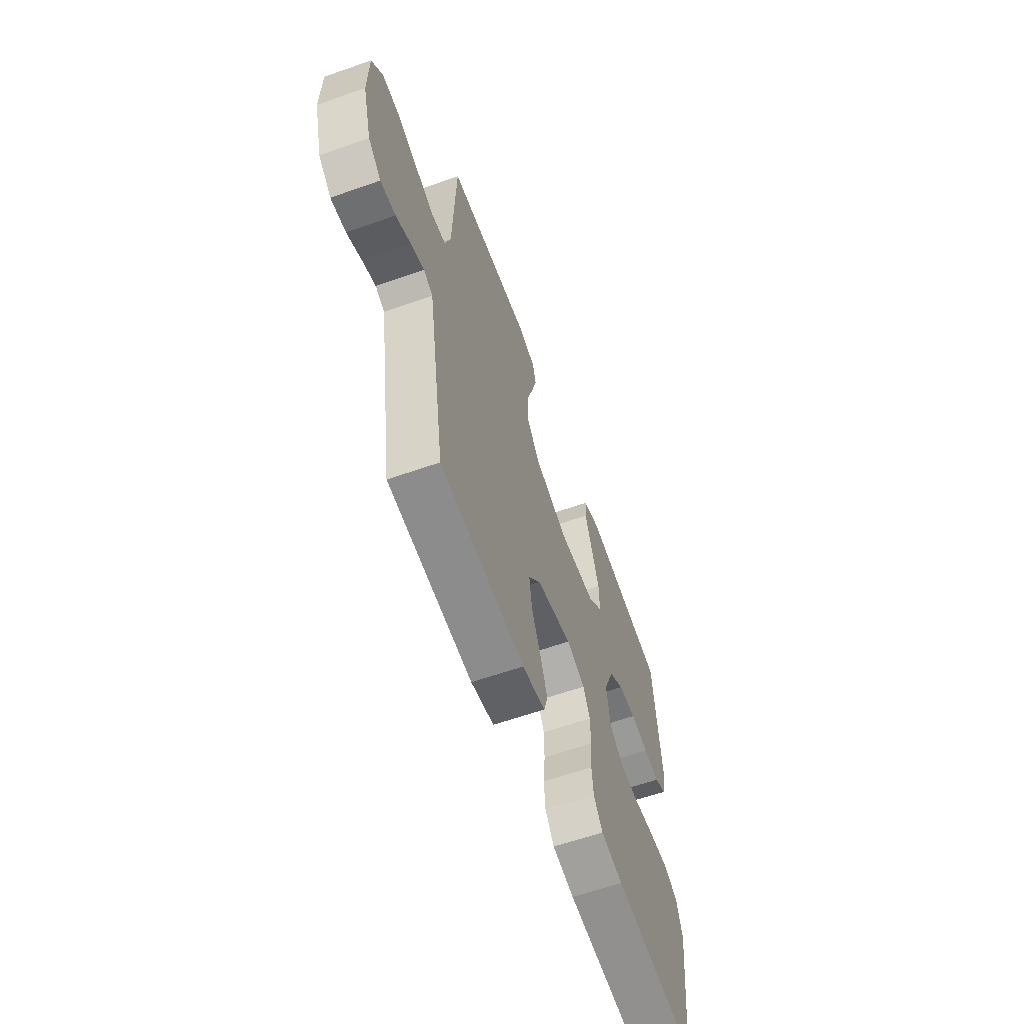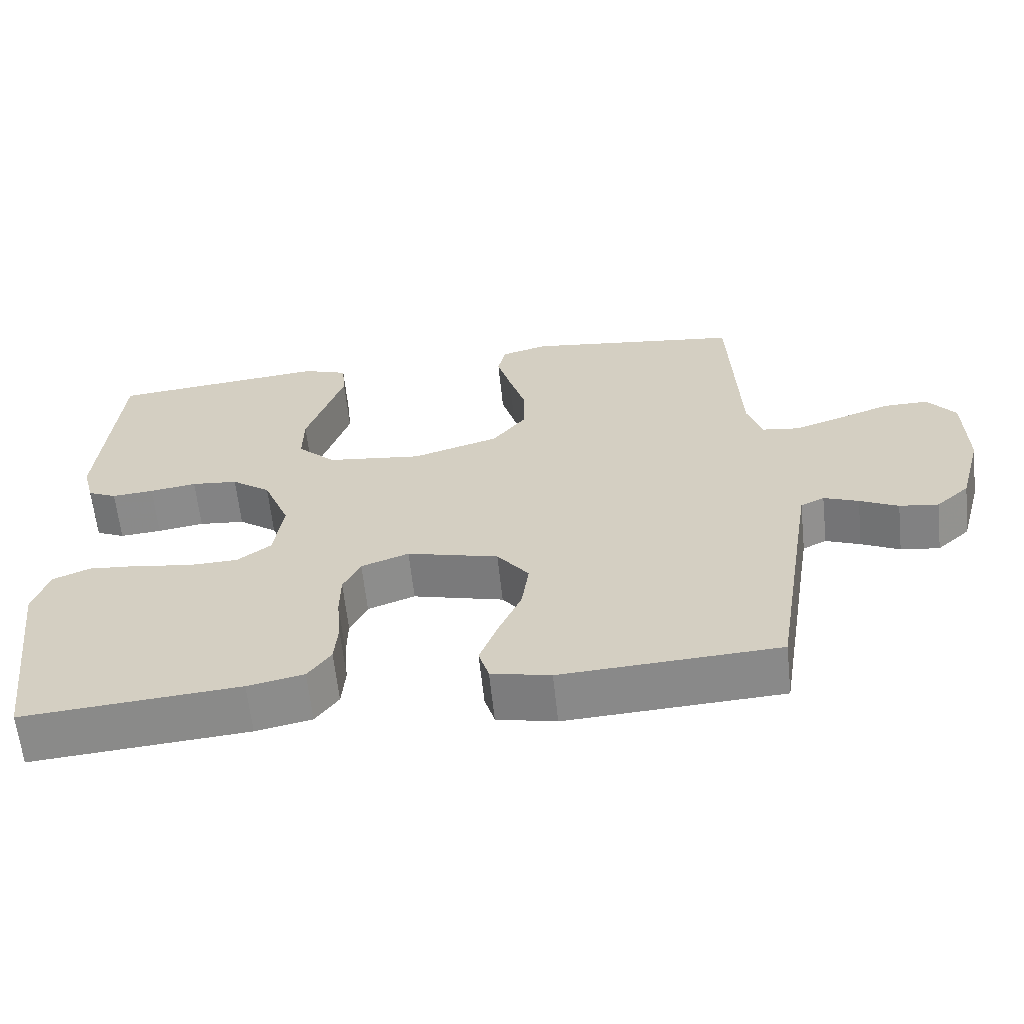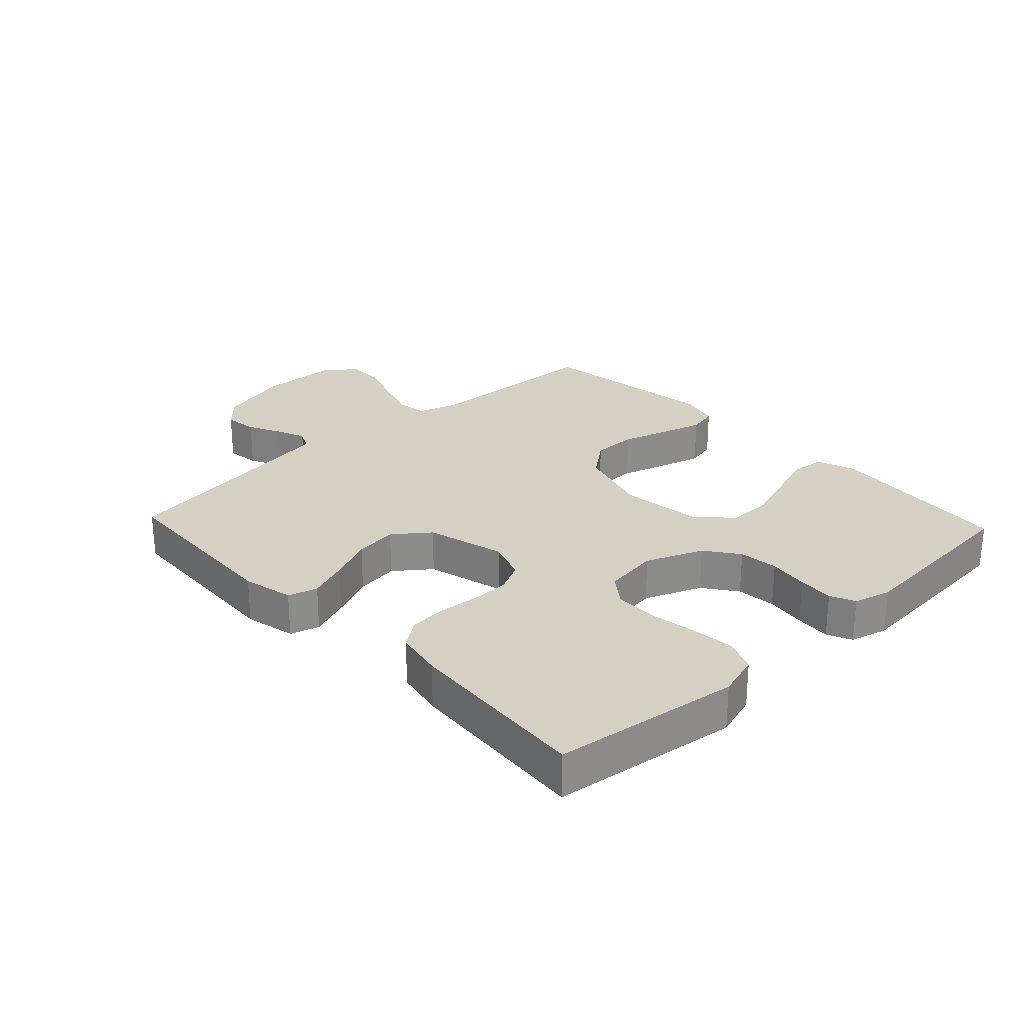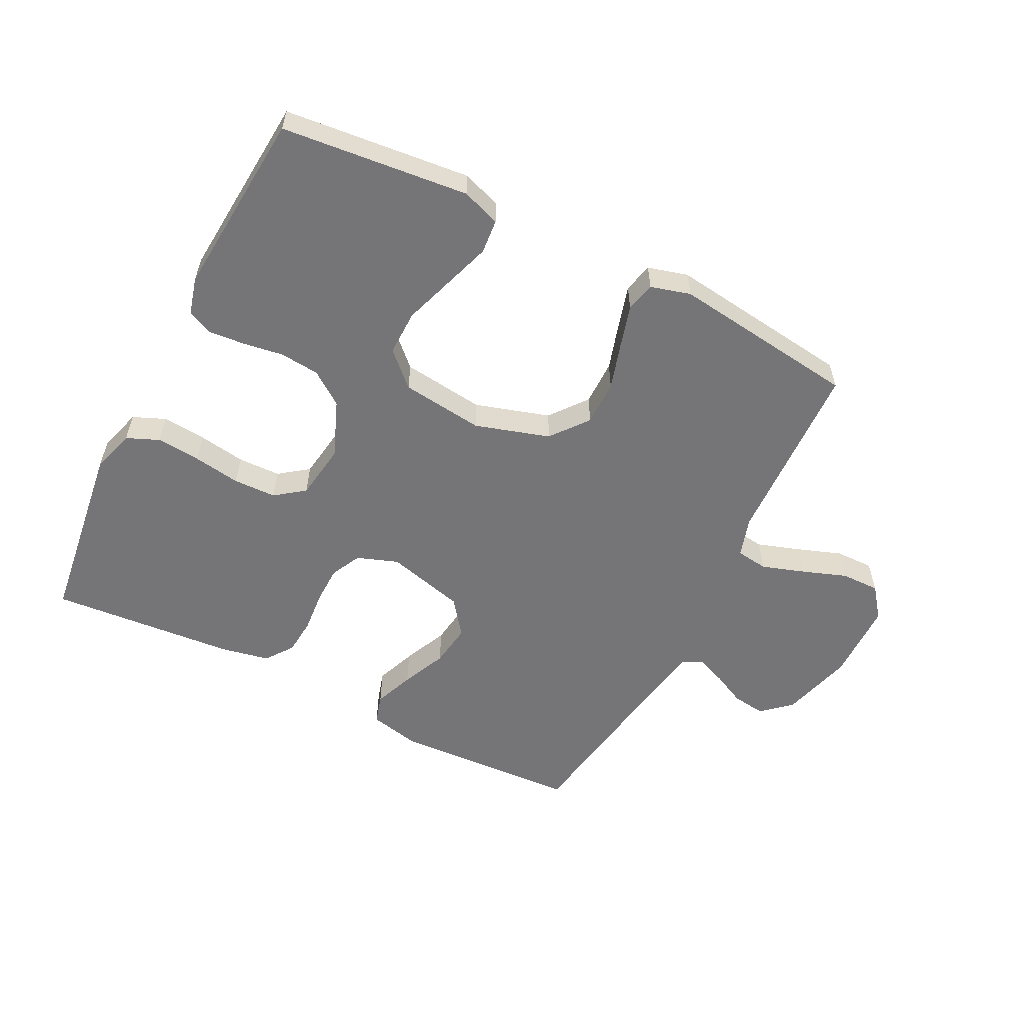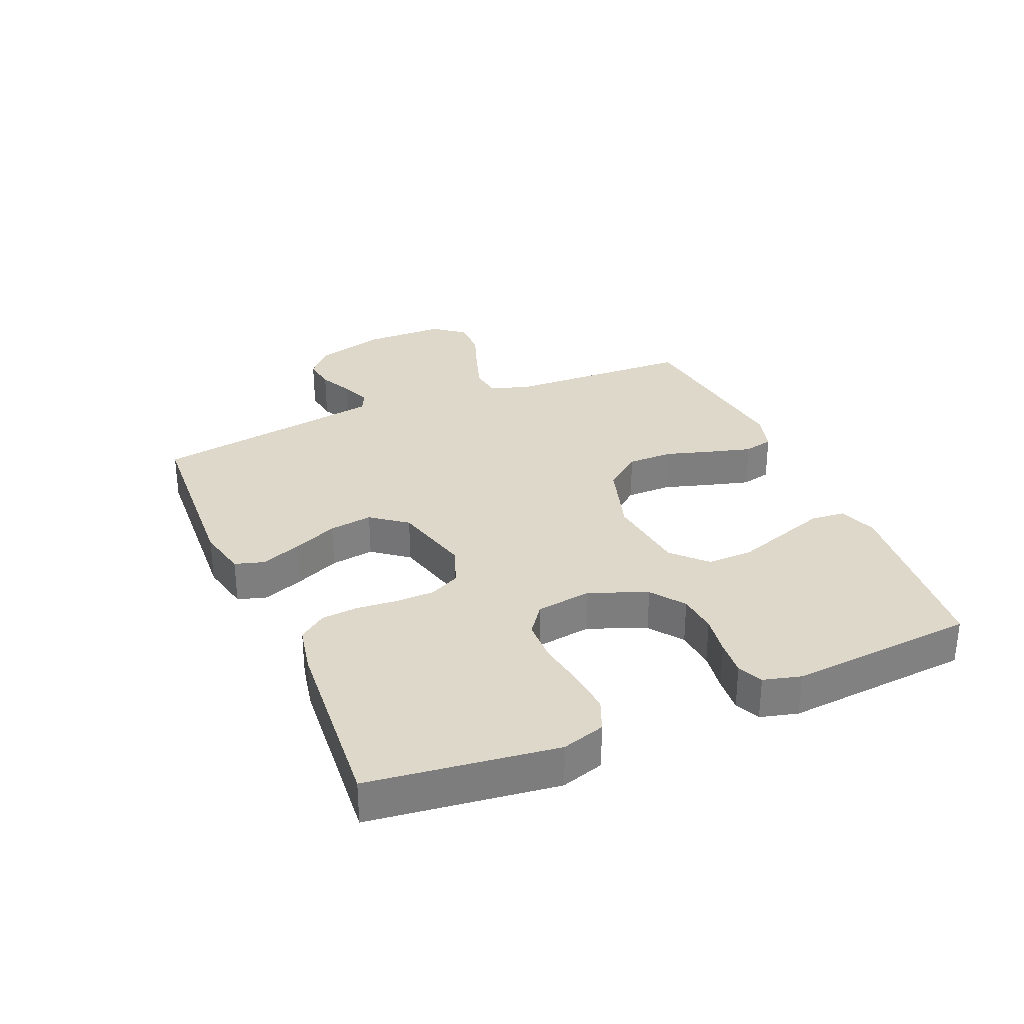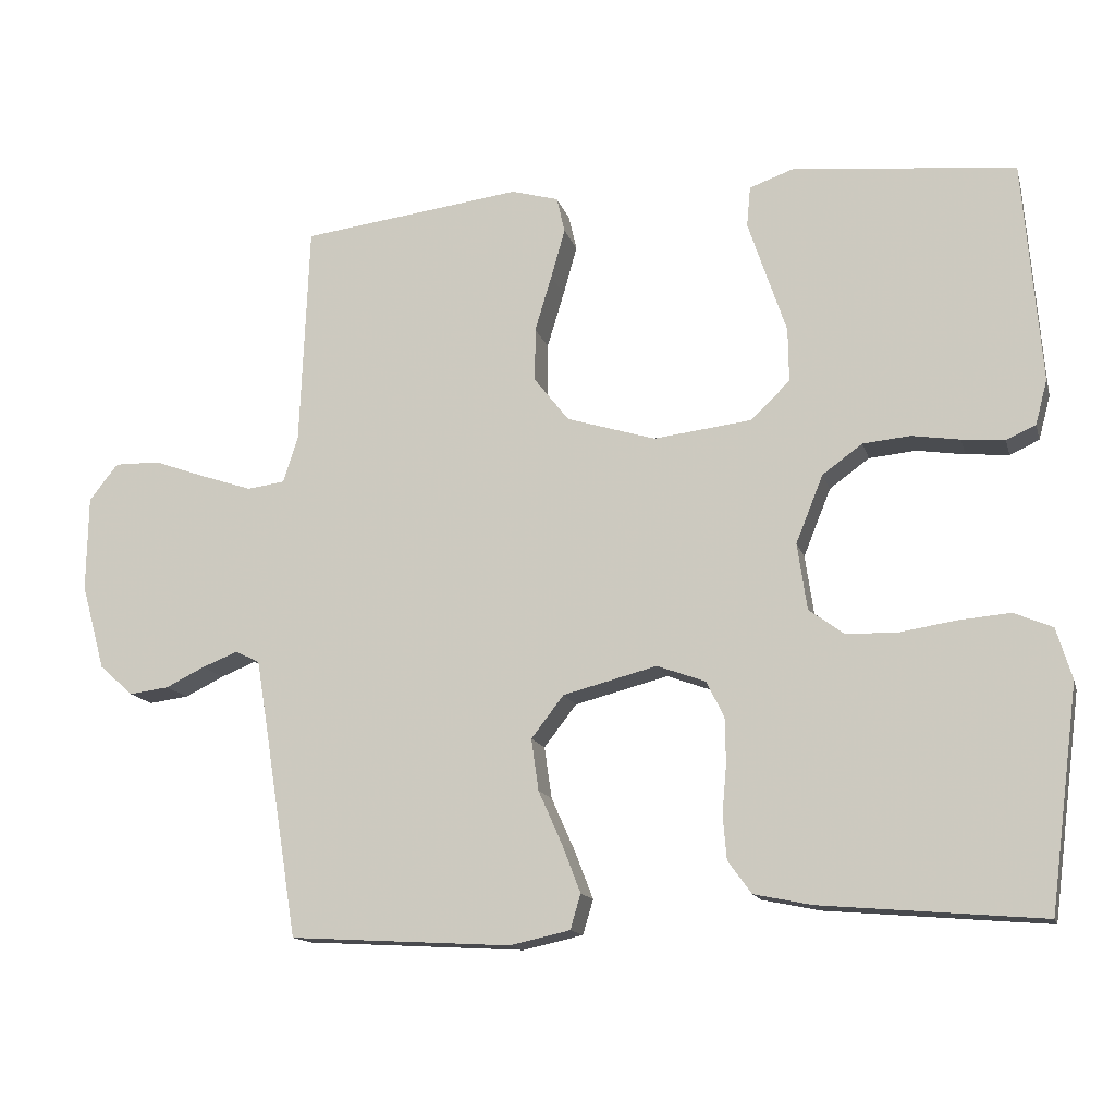
<metadata>
{"format":"obj","ext":"obj","renderer":"f3d","projection":"perspective","resolution":1024,"background":"white","views":[{"elev":-61.4,"azim":109.7,"up":"+Z"},{"elev":-62.5,"azim":6.1,"up":"+Z"},{"elev":26.3,"azim":-133.2,"up":"+Y"},{"elev":-56.6,"azim":-26.9,"up":"+Y"},{"elev":31.0,"azim":-113.2,"up":"+Y"},{"elev":-14.2,"azim":-165.8,"up":"+Z"}]}
</metadata>
<code>
v 0.5 0.07 -0.5
v 0.2 0.07 -0.517
v 0.118 0.07 -0.499
v 0.104 0.07 -0.452
v 0.129 0.07 -0.387
v 0.161 0.07 -0.315
v 0.171 0.07 -0.245
v 0.127 0.07 -0.188
v 0 0.07 -0.155
v -0.066 0.07 -0.179
v -0.09 0.07 -0.228
v -0.091 0.07 -0.29
v -0.085 0.07 -0.356
v -0.09 0.07 -0.415
v -0.122 0.07 -0.459
v -0.2 0.07 -0.475
v -0.5 0.07 -0.5
v -0.539 0.07 -0.2
v -0.518 0.07 -0.131
v -0.466 0.07 -0.109
v -0.395 0.07 -0.115
v -0.319 0.07 -0.127
v -0.25 0.07 -0.125
v -0.203 0.07 -0.09
v -0.19 0.07 0
v -0.227 0.07 0.092
v -0.281 0.07 0.131
v -0.345 0.07 0.137
v -0.41 0.07 0.127
v -0.468 0.07 0.122
v -0.508 0.07 0.14
v -0.524 0.07 0.2
v -0.5 0.07 0.5
v -0.2 0.07 0.531
v -0.138 0.07 0.509
v -0.133 0.07 0.454
v -0.158 0.07 0.379
v -0.185 0.07 0.299
v -0.186 0.07 0.226
v -0.133 0.07 0.175
v 0 0.07 0.159
v 0.12 0.07 0.196
v 0.167 0.07 0.256
v 0.167 0.07 0.329
v 0.144 0.07 0.405
v 0.125 0.07 0.472
v 0.136 0.07 0.52
v 0.2 0.07 0.538
v 0.5 0.07 0.5
v 0.512 0.07 0.2
v 0.532 0.07 0.136
v 0.583 0.07 0.129
v 0.652 0.07 0.152
v 0.724 0.07 0.178
v 0.786 0.07 0.179
v 0.825 0.07 0.129
v 0.827 0.07 0
v 0.795 0.07 -0.116
v 0.749 0.07 -0.157
v 0.695 0.07 -0.15
v 0.642 0.07 -0.124
v 0.594 0.07 -0.105
v 0.561 0.07 -0.121
v 0.548 0.07 -0.2
v 0.5 0 -0.5
v 0.2 0 -0.517
v 0.118 0 -0.499
v 0.104 0 -0.452
v 0.129 0 -0.387
v 0.161 0 -0.315
v 0.171 0 -0.245
v 0.127 0 -0.188
v 0 0 -0.155
v -0.066 0 -0.179
v -0.09 0 -0.228
v -0.091 0 -0.29
v -0.085 0 -0.356
v -0.09 0 -0.415
v -0.122 0 -0.459
v -0.2 0 -0.475
v -0.5 0 -0.5
v -0.539 0 -0.2
v -0.518 0 -0.131
v -0.466 0 -0.109
v -0.395 0 -0.115
v -0.319 0 -0.127
v -0.25 0 -0.125
v -0.203 0 -0.09
v -0.19 0 0
v -0.227 0 0.092
v -0.281 0 0.131
v -0.345 0 0.137
v -0.41 0 0.127
v -0.468 0 0.122
v -0.508 0 0.14
v -0.524 0 0.2
v -0.5 0 0.5
v -0.2 0 0.531
v -0.138 0 0.509
v -0.133 0 0.454
v -0.158 0 0.379
v -0.185 0 0.299
v -0.186 0 0.226
v -0.133 0 0.175
v 0 0 0.159
v 0.12 0 0.196
v 0.167 0 0.256
v 0.167 0 0.329
v 0.144 0 0.405
v 0.125 0 0.472
v 0.136 0 0.52
v 0.2 0 0.538
v 0.5 0 0.5
v 0.512 0 0.2
v 0.532 0 0.136
v 0.583 0 0.129
v 0.652 0 0.152
v 0.724 0 0.178
v 0.786 0 0.179
v 0.825 0 0.129
v 0.827 0 0
v 0.795 0 -0.116
v 0.749 0 -0.157
v 0.695 0 -0.15
v 0.642 0 -0.124
v 0.594 0 -0.105
v 0.561 0 -0.121
v 0.548 0 -0.2
f 59 60 61
f 58 59 61
f 57 58 61
f 56 57 61
f 55 56 61
f 54 55 61
f 53 54 61
f 52 53 61 62
f 51 52 62 63
f 48 49 50
f 47 48 50
f 46 47 50
f 45 46 50
f 44 45 50
f 51 63 64
f 50 51 64
f 44 50 64
f 43 44 64
f 36 37 38
f 35 36 38
f 34 35 38
f 33 34 38
f 32 33 38
f 31 32 38
f 30 31 38
f 29 30 38
f 28 29 38
f 27 28 38 39
f 26 27 39 40
f 20 21 22
f 19 20 22
f 18 19 22
f 17 18 22
f 16 17 22
f 15 16 22
f 14 15 22
f 13 14 22
f 12 13 22
f 11 12 22 23
f 10 11 23 24
f 4 5 6
f 3 4 6
f 2 3 6
f 1 2 6
f 64 1 6
f 64 6 7
f 64 7 8
f 43 64 8
f 42 43 8
f 41 42 8 9
f 41 9 10
f 40 41 10
f 26 40 10
f 25 26 10
f 10 24 25
f 125 124 123
f 125 123 122
f 125 122 121
f 125 121 120
f 125 120 119
f 125 119 118
f 125 118 117
f 126 125 117 116
f 127 126 116 115
f 114 113 112
f 114 112 111
f 114 111 110
f 114 110 109
f 114 109 108
f 128 127 115
f 128 115 114
f 128 114 108
f 128 108 107
f 102 101 100
f 102 100 99
f 102 99 98
f 102 98 97
f 102 97 96
f 102 96 95
f 102 95 94
f 102 94 93
f 102 93 92
f 103 102 92 91
f 104 103 91 90
f 86 85 84
f 86 84 83
f 86 83 82
f 86 82 81
f 86 81 80
f 86 80 79
f 86 79 78
f 86 78 77
f 86 77 76
f 87 86 76 75
f 88 87 75 74
f 70 69 68
f 70 68 67
f 70 67 66
f 70 66 65
f 70 65 128
f 71 70 128
f 72 71 128
f 72 128 107
f 72 107 106
f 73 72 106 105
f 74 73 105
f 74 105 104
f 74 104 90
f 74 90 89
f 89 88 74
f 1 65 66 2
f 2 66 67 3
f 3 67 68 4
f 4 68 69 5
f 5 69 70 6
f 6 70 71 7
f 7 71 72 8
f 8 72 73 9
f 9 73 74 10
f 10 74 75 11
f 11 75 76 12
f 12 76 77 13
f 13 77 78 14
f 14 78 79 15
f 15 79 80 16
f 16 80 81 17
f 17 81 82 18
f 18 82 83 19
f 19 83 84 20
f 20 84 85 21
f 21 85 86 22
f 22 86 87 23
f 23 87 88 24
f 24 88 89 25
f 25 89 90 26
f 26 90 91 27
f 27 91 92 28
f 28 92 93 29
f 29 93 94 30
f 30 94 95 31
f 31 95 96 32
f 32 96 97 33
f 33 97 98 34
f 34 98 99 35
f 35 99 100 36
f 36 100 101 37
f 37 101 102 38
f 38 102 103 39
f 39 103 104 40
f 40 104 105 41
f 41 105 106 42
f 42 106 107 43
f 43 107 108 44
f 44 108 109 45
f 45 109 110 46
f 46 110 111 47
f 47 111 112 48
f 48 112 113 49
f 49 113 114 50
f 50 114 115 51
f 51 115 116 52
f 52 116 117 53
f 53 117 118 54
f 54 118 119 55
f 55 119 120 56
f 56 120 121 57
f 57 121 122 58
f 58 122 123 59
f 59 123 124 60
f 60 124 125 61
f 61 125 126 62
f 62 126 127 63
f 63 127 128 64
f 64 128 65 1

</code>
